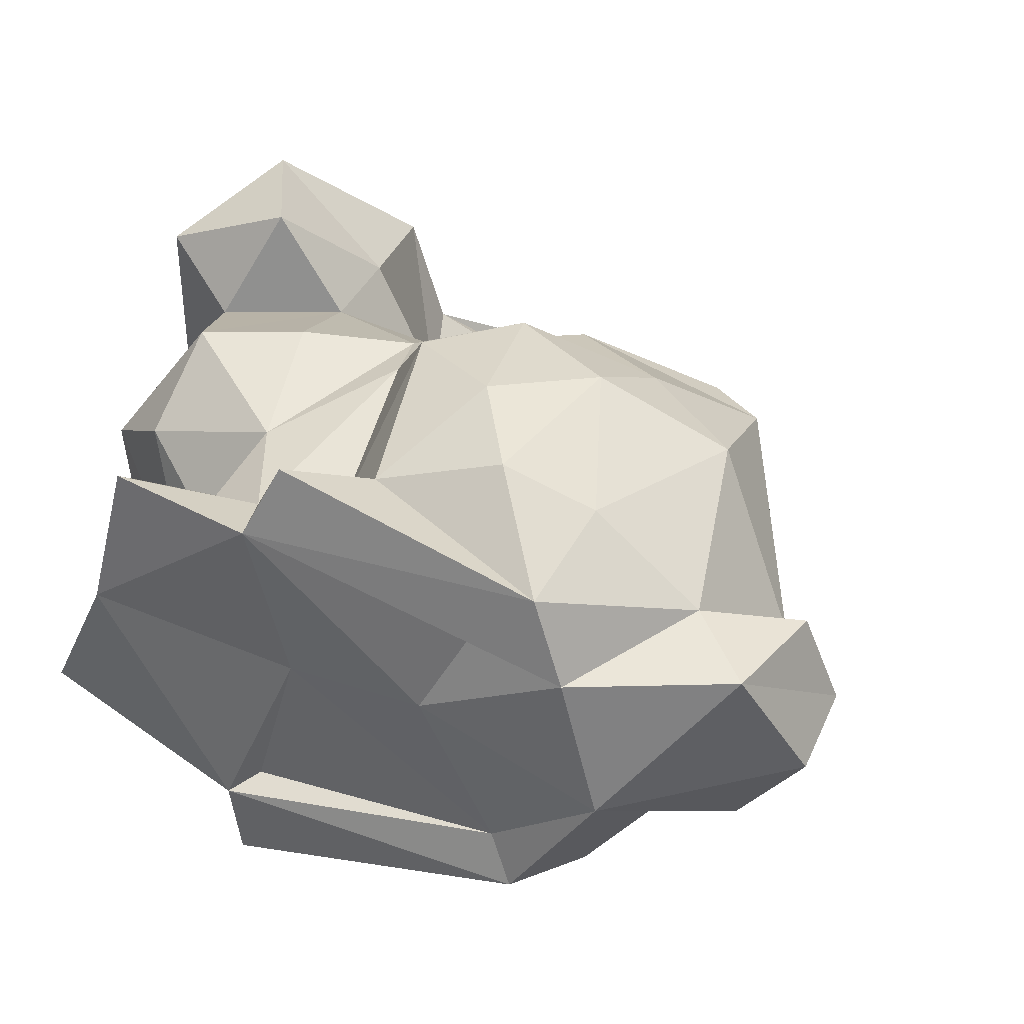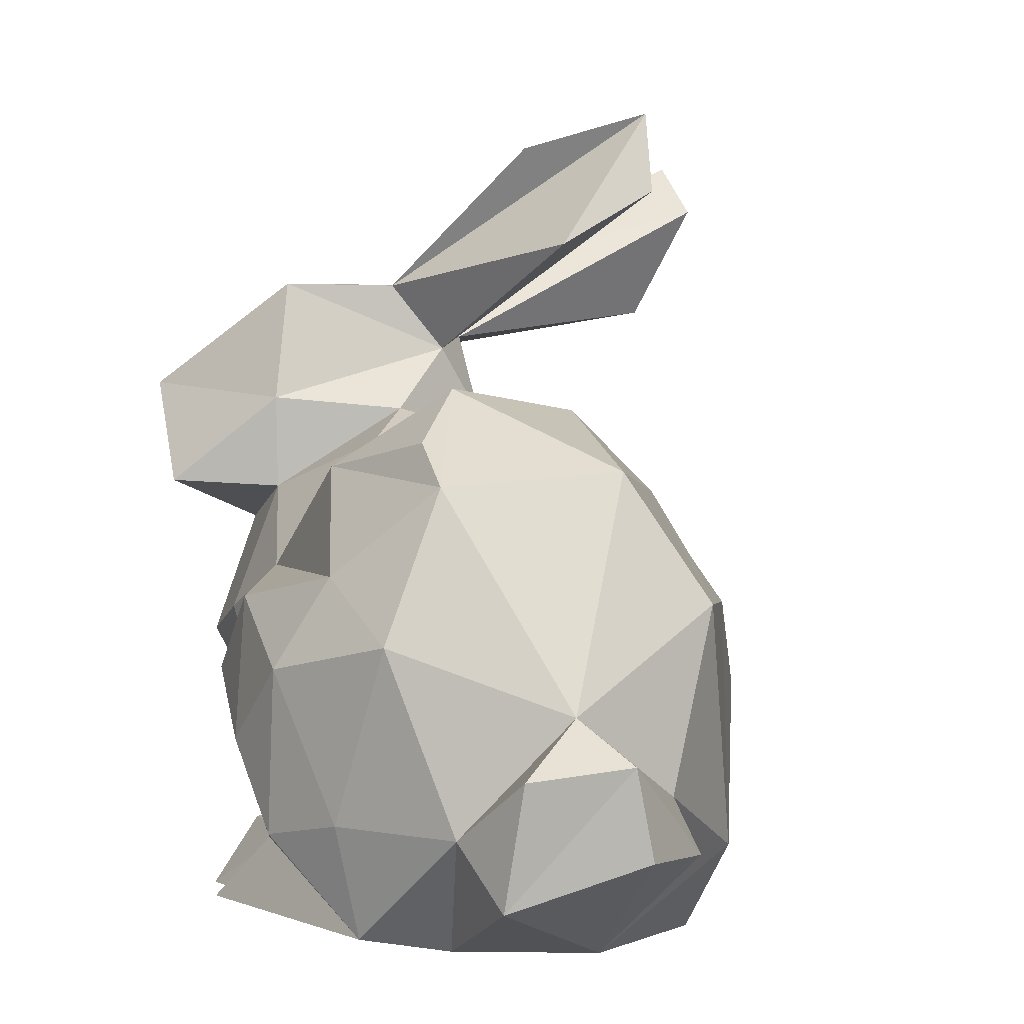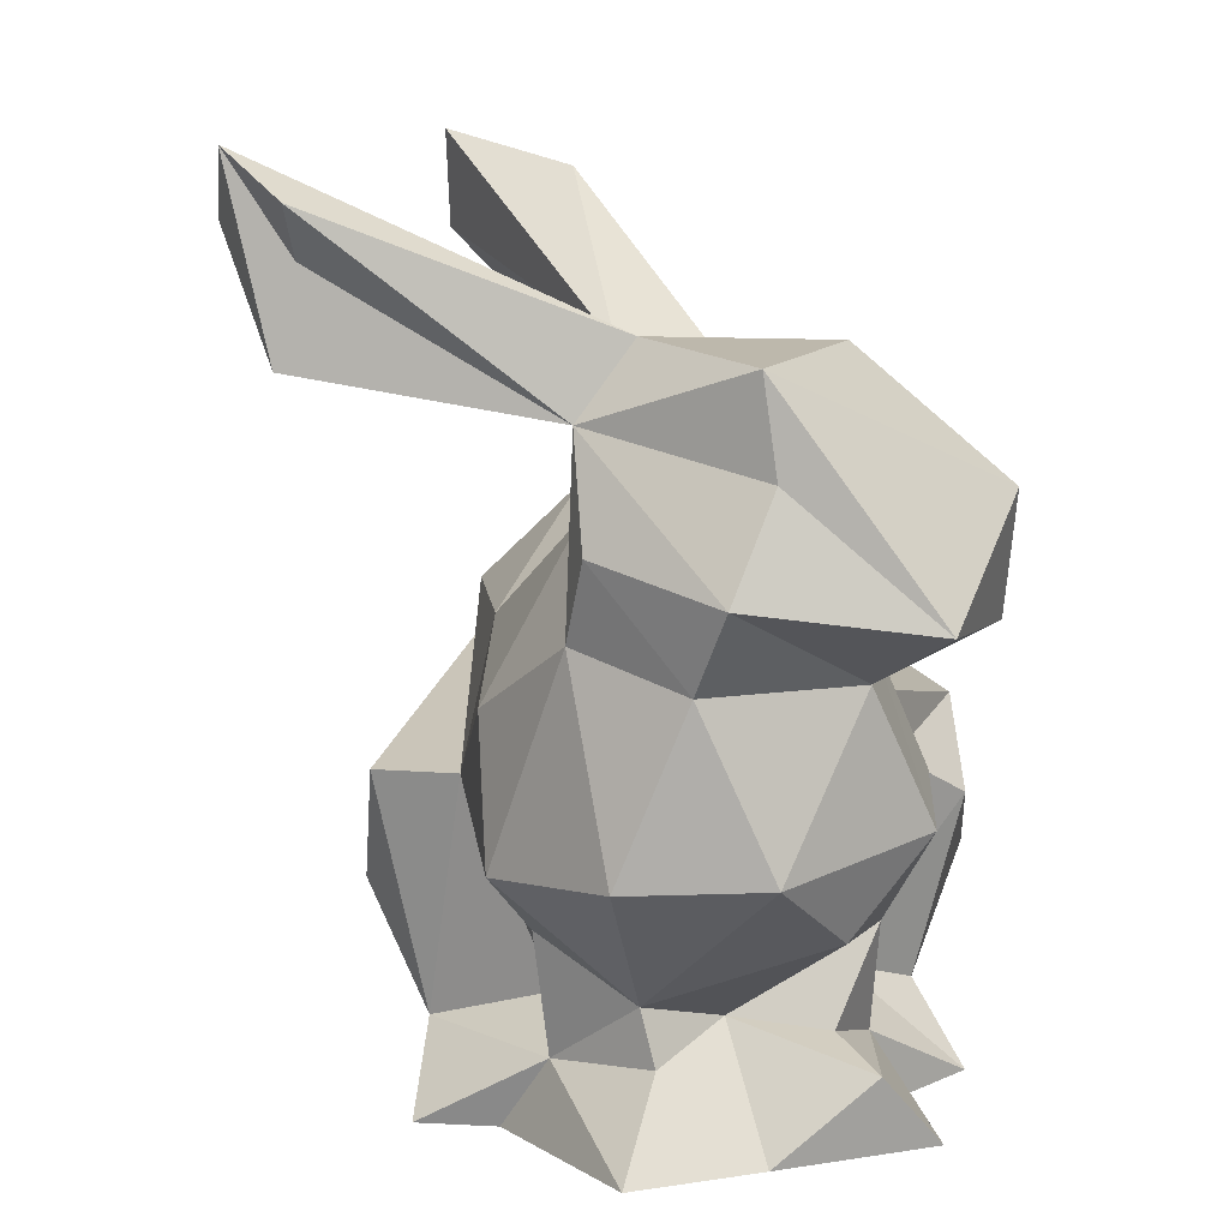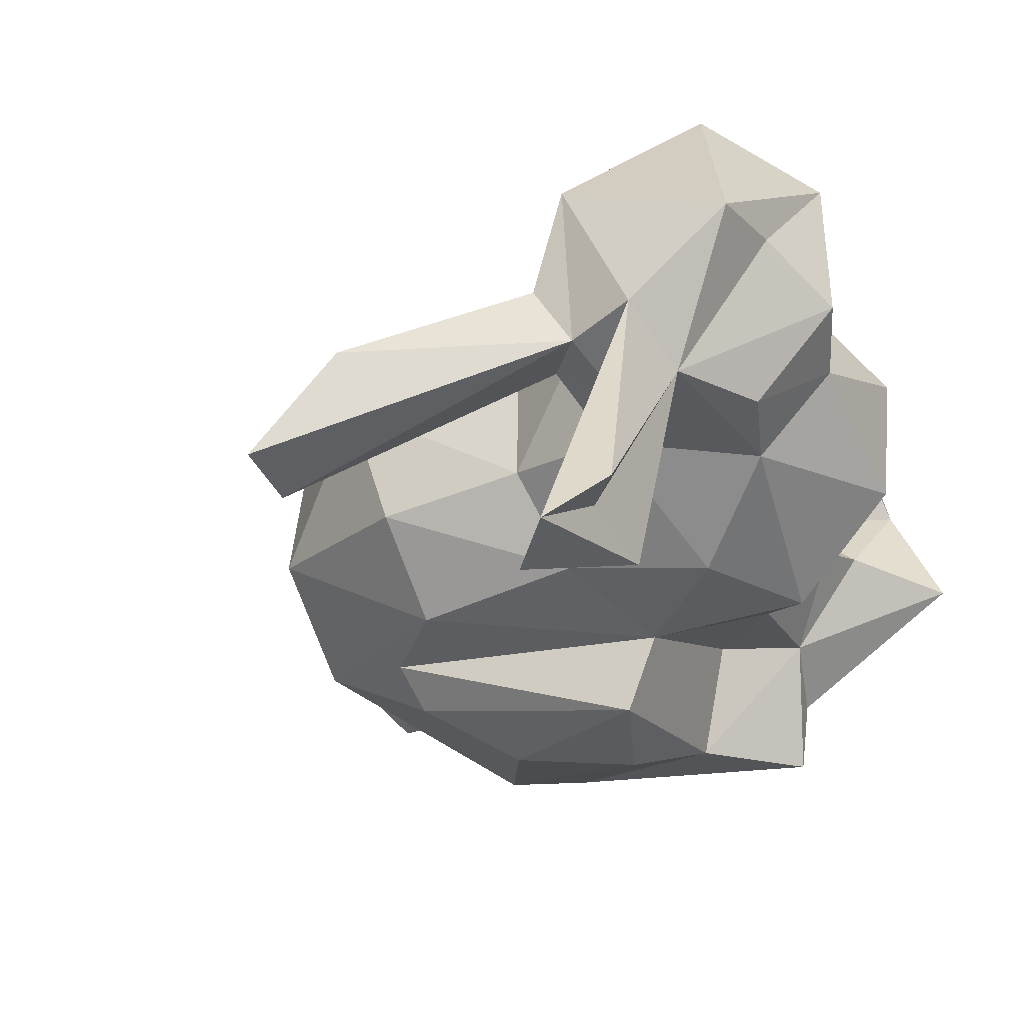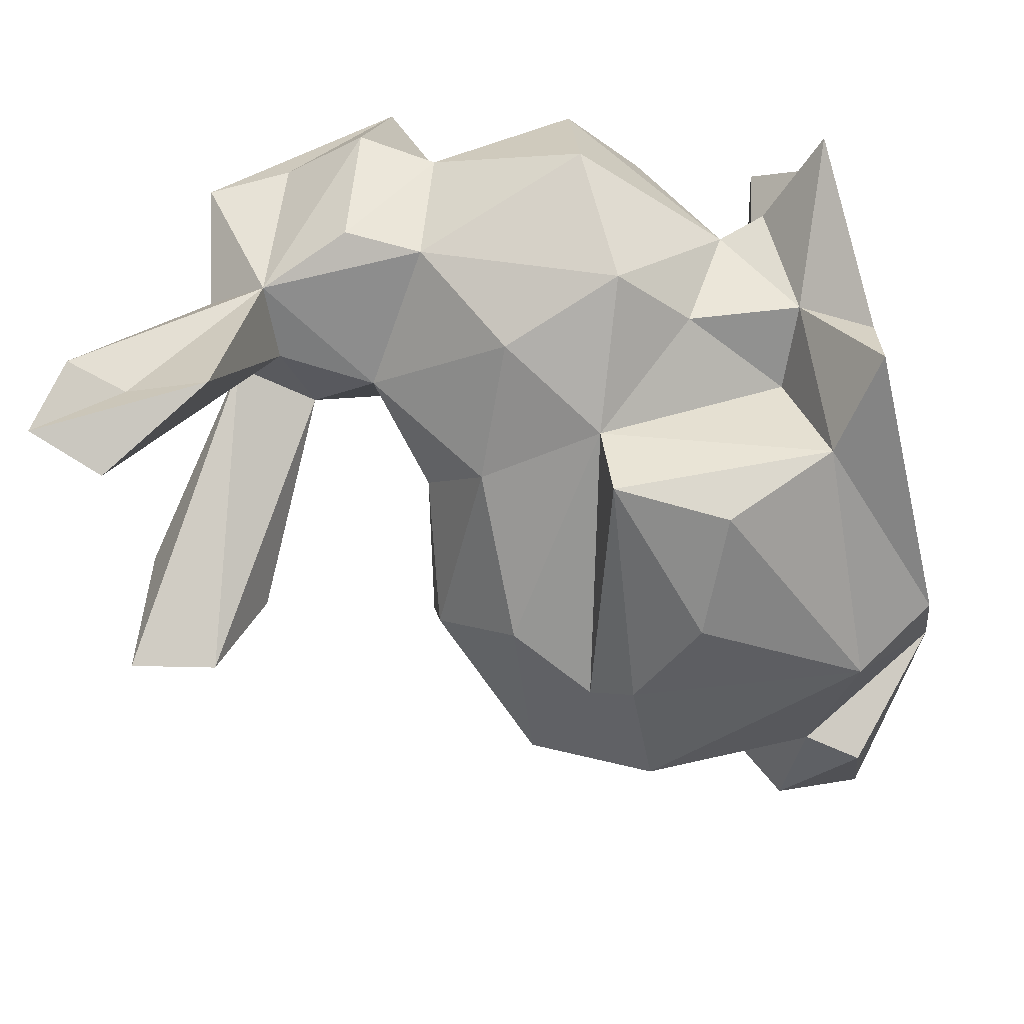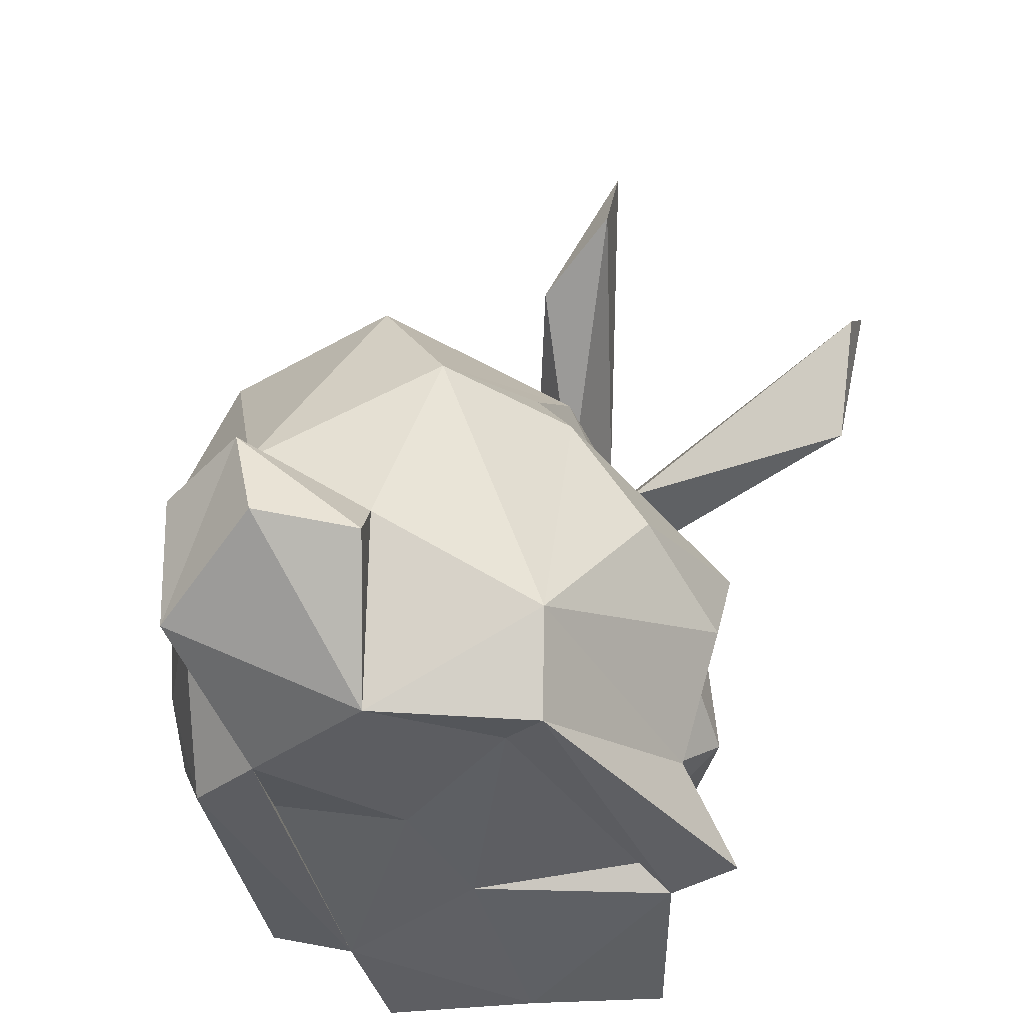
<metadata>
{"format":"obj","ext":"obj","renderer":"f3d","projection":"perspective","resolution":1024,"background":"white","views":[{"elev":37.0,"azim":22.9,"up":"+Z"},{"elev":2.0,"azim":68.4,"up":"+Y"},{"elev":7.3,"azim":-92.4,"up":"+Y"},{"elev":-31.7,"azim":-145.9,"up":"+Z"},{"elev":-70.9,"azim":-75.5,"up":"+Z"},{"elev":-39.9,"azim":117.6,"up":"+Y"}]}
</metadata>
<code>
g default
v -0.2465 1.083 -0.01285
v -0.5143 1.35 0.2847
v 0.05288 1.16 0.1872
v -0.1247 1.624 -0.2232
v 0.1685 1.077 0.2783
v -0.1241 1.403 -0.07505
v -0.05547 1.039 0.3499
v -0.2438 1.572 -0.05252
v -0.7661 0.9358 0.07367
v 0.1474 0.3294 0.3722
v 0.2826 0.7806 0.378
v -0.4877 1.152 0.3142
v -0.5348 1.263 -0.04238
v -0.6594 1.253 -0.0652
v -0.7951 1.191 0.1698
v -0.4562 1.347 0.1117
v -0.655 0.9844 -0.0749
v 0.13 0.8949 -0.187
v -0.3401 0.4164 0.3425
v -0.7984 1.327 0.1507
v -0.7372 0.6918 -0.0239
v 0.4245 0.6841 0.1353
v -0.5247 1.343 -0.00689
v -0.625 1.449 -0.3969
v -0.1534 0.4426 0.4253
v -0.08041 0.8368 0.4849
v -0.3792 1.132 0.1239
v 0.1273 0.8758 0.411
v 0.03589 0.479 0.481
v 0.4369 0.4098 0.2519
v -0.4513 0.4456 0.2829
v -0.2907 0.8721 0.3719
v 0.1711 0.5066 0.4175
v 0.2831 1.033 -0.001056
v -0.235 0.4812 0.3144
v -0.04885 0.6168 0.5093
v -0.005491 1.127 -0.03926
v -0.7628 0.7008 0.1798
v -0.8324 1.047 0.1097
v -0.4125 0.5842 0.3468
v -0.4273 1.238 0.02919
v -0.6966 1.518 -0.4082
v -0.4926 0.8827 -0.1819
v -0.7137 1.097 -0.05543
v 0.01937 0.6841 -0.3143
v -0.8116 1.012 0.3792
v -0.2004 0.7149 0.4906
v -0.4515 1.123 -0.04874
v -0.634 0.6057 0.2755
v -0.4514 0.7932 0.4013
v -0.5976 1.007 0.4688
v -0.2451 1.074 0.2182
v -0.6835 0.9396 0.2967
v -0.532 1.5 -0.497
v -0.6161 1.316 -0.4268
v -0.2752 0.781 0.382
v -0.08451 1.491 -0.2173
v 0.2595 1.012 0.2818
v -0.488 0.998 0.3111
v -0.2527 0.3345 0.4874
v -0.5124 0.3082 0.4193
v 0.3381 0.502 0.2867
v 0.5275 0.6234 0.08692
v 0.0883 0.7361 0.4879
v -0.6381 1.36 0.01364
v 0.2575 0.3042 0.02615
v -0.6251 1.588 -0.4877
v 0.3713 0.5537 -0.04333
v 0.5239 0.4847 0.05736
v 0.000506 0.9951 -0.1781
v -0.3504 0.2983 -0.2739
v 0.1288 0.8219 -0.2428
v 0.4249 0.4751 -0.06288
v 0.3266 0.8337 -0.1292
v 0.1911 0.4439 -0.2244
v -0.2798 0.9784 -0.1588
v -0.6128 0.7436 0.3891
v 0.4758 0.602 0.2353
v -0.5531 0.4121 0.3322
v -0.5452 0.421 0.04267
v -0.6834 1.18 0.4725
v -0.4213 0.46 0.1404
v -0.4118 0.4022 -0.09076
v -0.6582 0.2976 -0.005641
v -0.2831 0.4597 -0.08078
v -0.529 0.5004 0.02267
v -0.4444 0.5827 -0.1134
v 0.119 0.3053 -0.1842
v -0.2619 0.7641 -0.3289
v -0.21 0.4097 -0.2525
v -0.1679 0.5964 -0.3393
v -0.3188 0.7675 -0.2066
v -0.5583 0.6778 -0.1731
v -0.3664 0.2961 -0.1563
v 0.08127 0.3244 -0.106
v -0.3281 0.3377 -0.1366
v -0.03404 0.32 0.1205
v 0.1978 0.3113 0.2429
v -0.2487 0.3195 0.1228
v -0.5672 0.2935 0.1866
v 0.05841 0.3453 0.2944
v -0.3062 0.3061 0.3745
g bunny:Mesh
f 54 55 67
f 24 67 55
f 42 67 24
f 54 13 55
f 91 89 45
f 55 14 24
f 45 89 72
f 45 75 91
f 75 90 91
f 42 65 67
f 90 89 91
f 89 92 18
f 90 88 71
f 89 18 72
f 75 45 72
f 71 88 94
f 83 90 71
f 92 89 90
f 75 88 90
f 70 18 92
f 72 74 75
f 70 92 76
f 6 57 4
f 14 55 13
f 24 14 42
f 92 90 85
f 43 92 93
f 88 95 94
f 76 92 43
f 92 87 93
f 72 18 74
f 54 67 65
f 4 57 23
f 96 94 95
f 48 76 43
f 68 75 74
f 76 37 70
f 94 83 71
f 90 83 85
f 43 93 17
f 70 74 18
f 43 17 48
f 85 87 92
f 93 21 17
f 85 83 87
f 34 74 70
f 16 6 4
f 84 83 94
f 13 54 65
f 87 86 93
f 86 21 93
f 57 41 23
f 14 65 42
f 95 88 66
f 17 44 14
f 17 14 48
f 66 75 68
f 48 1 76
f 88 75 66
f 6 41 57
f 96 95 99
f 16 4 8
f 13 48 14
f 70 37 34
f 73 66 68
f 84 80 83
f 17 9 44
f 68 74 22
f 87 83 86
f 13 41 48
f 96 99 94
f 8 4 23
f 48 27 1
f 23 41 13
f 95 66 97
f 21 9 17
f 23 16 8
f 76 1 37
f 44 39 14
f 83 80 86
f 44 9 39
f 34 22 74
f 73 63 69
f 14 20 65
f 41 27 48
f 95 97 99
f 13 65 23
f 73 68 63
f 16 41 6
f 66 73 69
f 38 21 86
f 84 94 100
f 34 37 3
f 37 1 3
f 94 99 100
f 39 15 14
f 52 3 1
f 52 1 27
f 66 69 30
f 63 68 22
f 20 14 15
f 86 80 82
f 2 16 23
f 98 97 66
f 63 22 78
f 80 100 82
f 100 99 102
f 38 86 49
f 84 100 80
f 9 21 38
f 2 65 20
f 66 30 98
f 58 34 3
f 23 65 2
f 63 30 69
f 49 86 82
f 34 58 22
f 27 41 12
f 39 9 53
f 100 79 82
f 30 63 78
f 2 41 16
f 9 38 53
f 7 3 52
f 79 31 82
f 82 40 49
f 39 46 15
f 99 97 102
f 58 3 5
f 2 12 41
f 40 82 31
f 11 22 58
f 12 59 27
f 97 98 101
f 38 77 53
f 62 78 22
f 62 22 11
f 30 62 98
f 59 52 27
f 7 5 3
f 38 49 77
f 30 78 62
f 39 53 46
f 49 40 77
f 100 102 61
f 20 15 46
f 62 10 98
f 59 32 52
f 81 2 20
f 97 101 102
f 20 46 81
f 32 7 52
f 7 58 5
f 19 35 56
f 40 31 19
f 100 61 79
f 77 59 53
f 101 98 102
f 53 59 51
f 50 32 59
f 2 81 12
f 33 10 62
f 33 62 11
f 102 98 10
f 46 53 51
f 79 19 31
f 77 50 59
f 19 56 40
f 40 56 32
f 50 40 32
f 102 19 61
f 56 35 47
f 51 59 12
f 28 11 58
f 77 40 50
f 58 7 28
f 32 28 7
f 35 60 25
f 81 51 12
f 19 60 35
f 79 61 19
f 29 10 33
f 47 35 25
f 102 10 60
f 102 60 19
f 32 56 26
f 46 51 81
f 26 28 32
f 29 25 10
f 64 33 11
f 25 60 10
f 64 29 33
f 64 11 28
f 36 25 29
f 28 26 64
f 56 47 26
f 47 25 36
f 36 29 64
f 47 36 26
f 26 36 64

</code>
